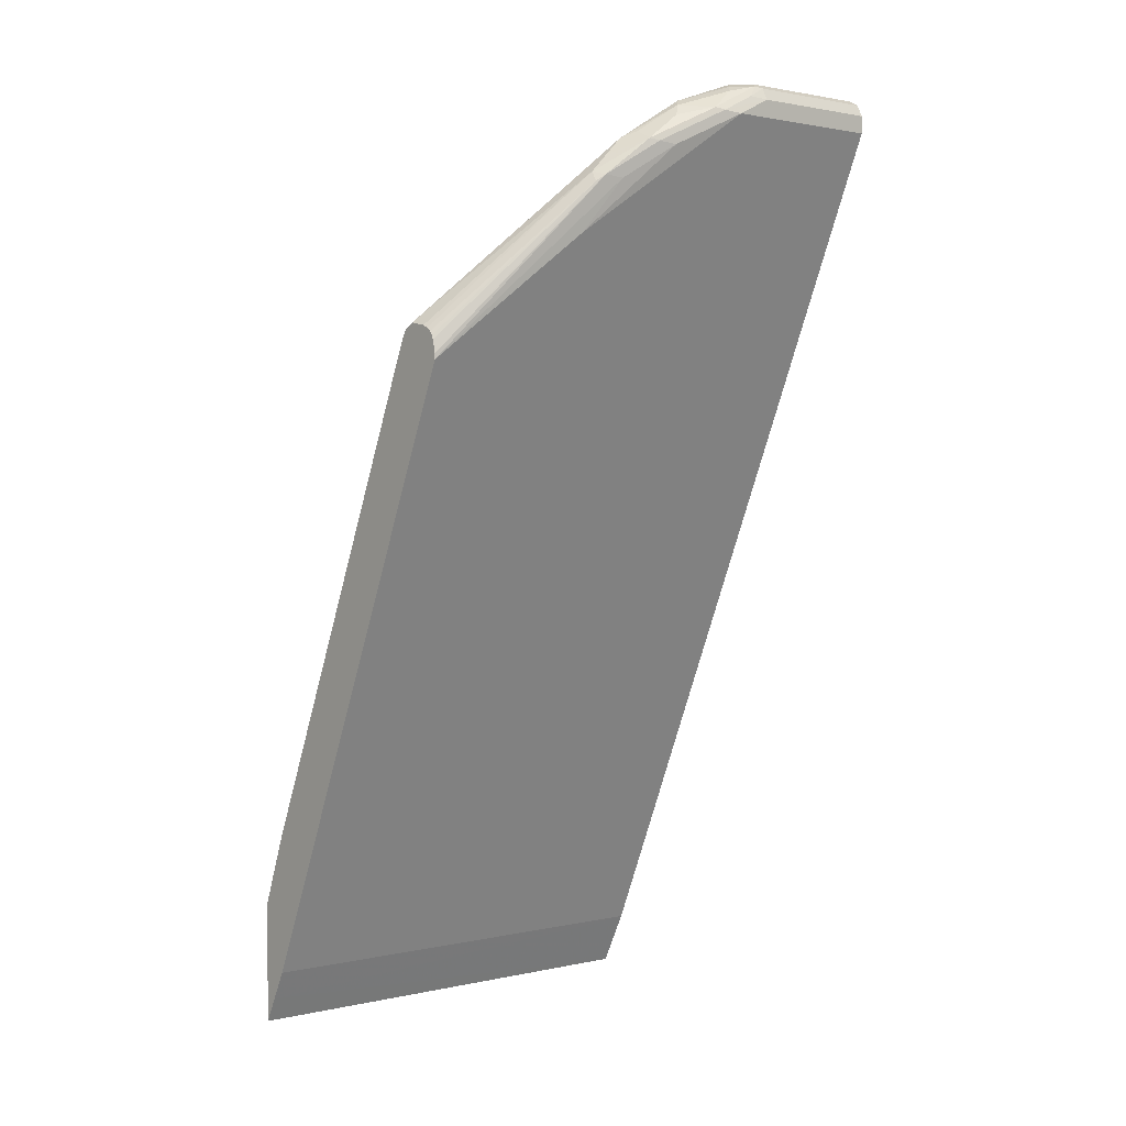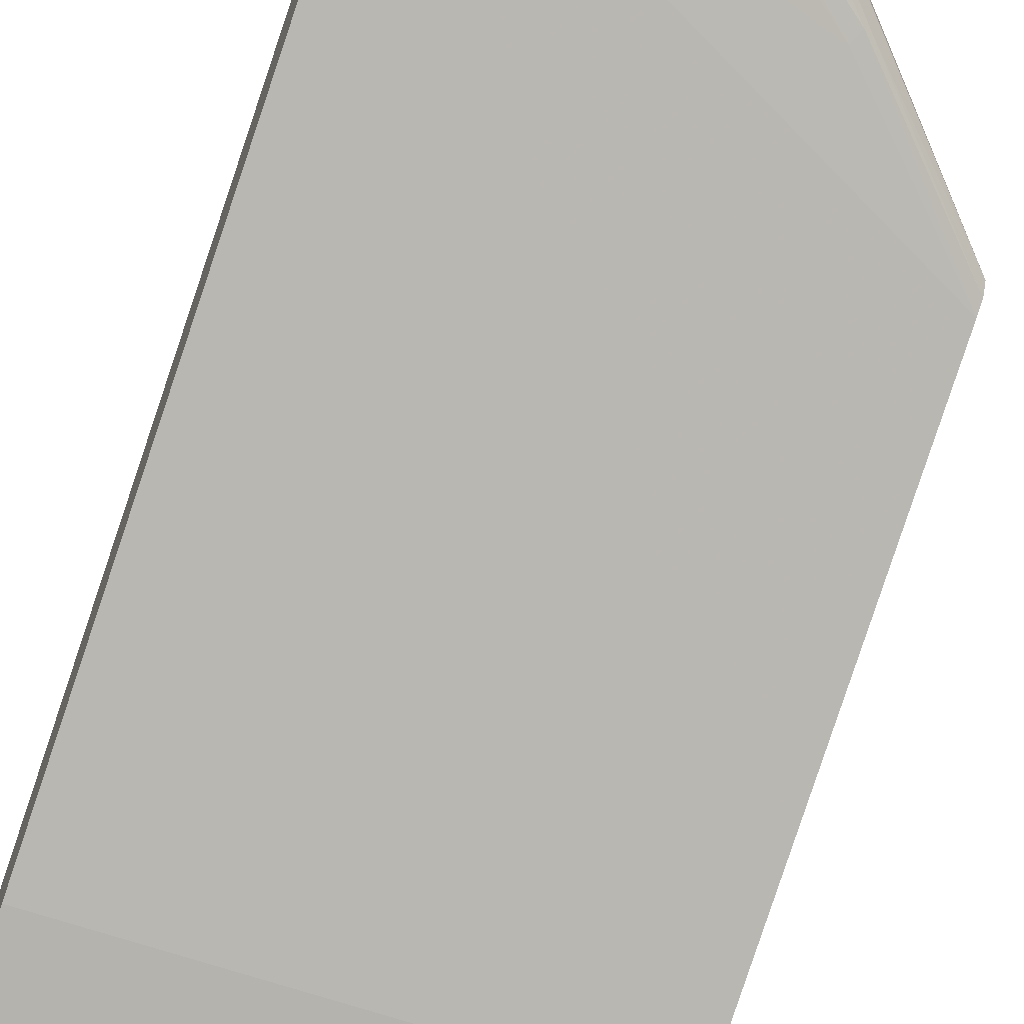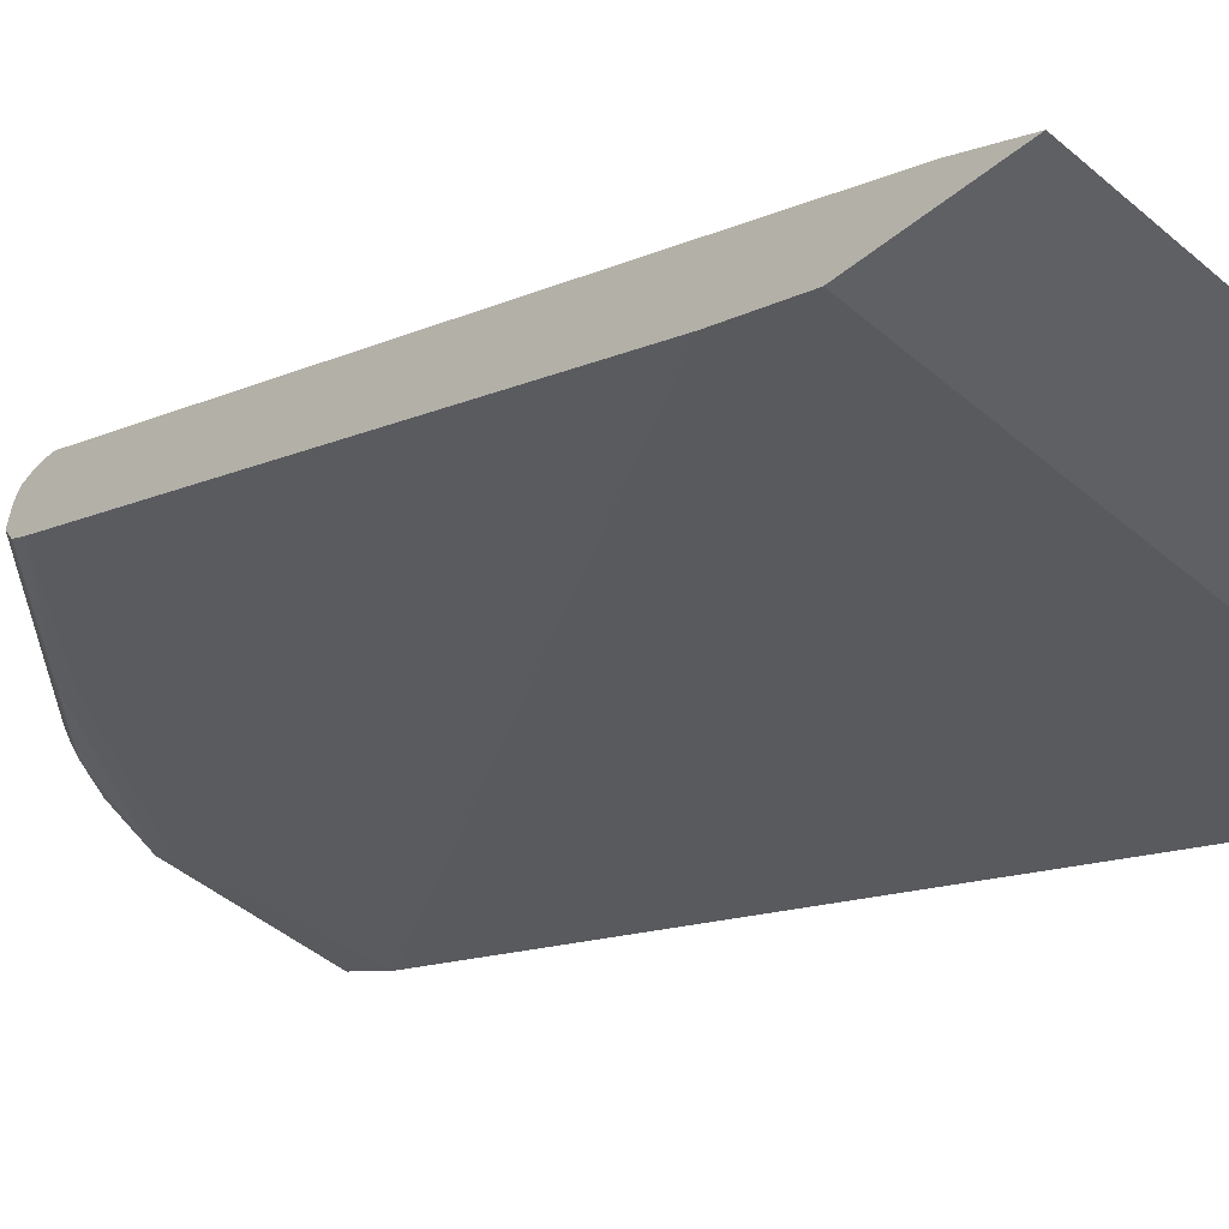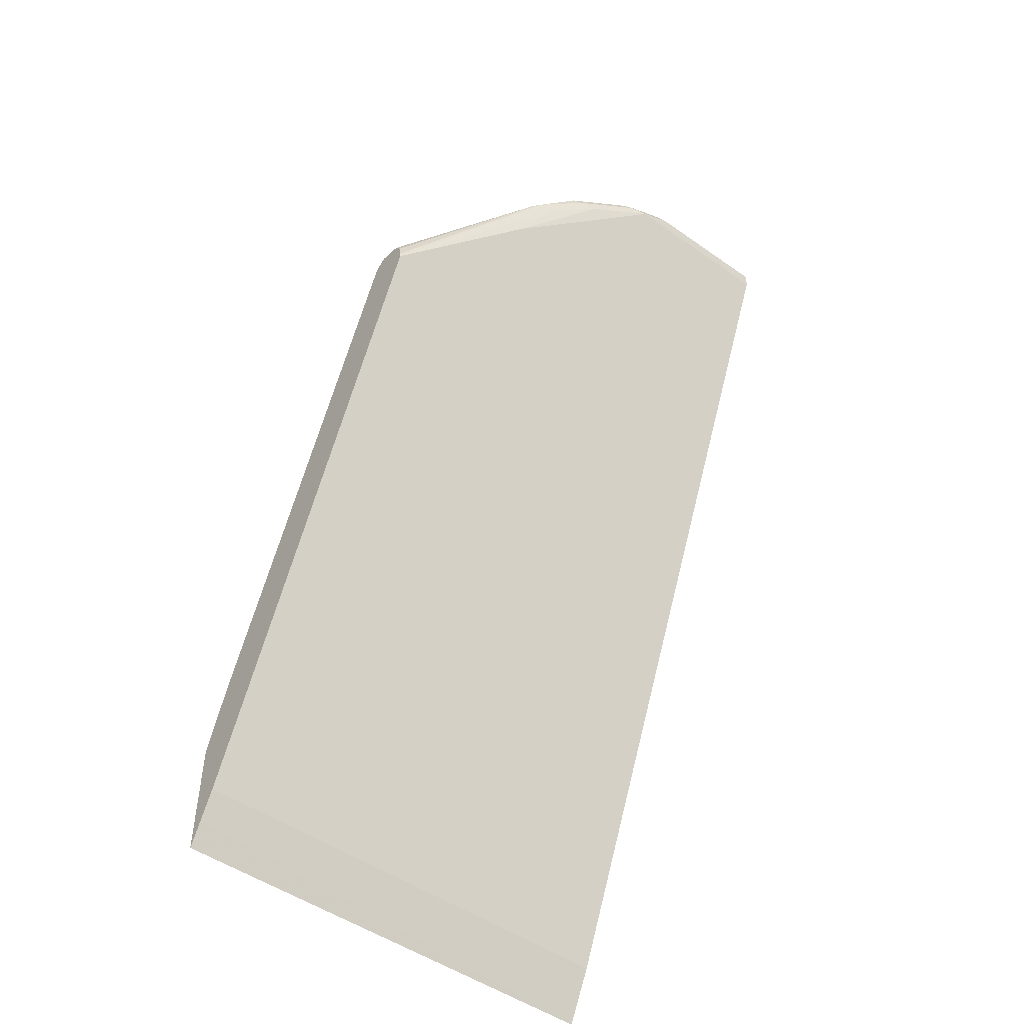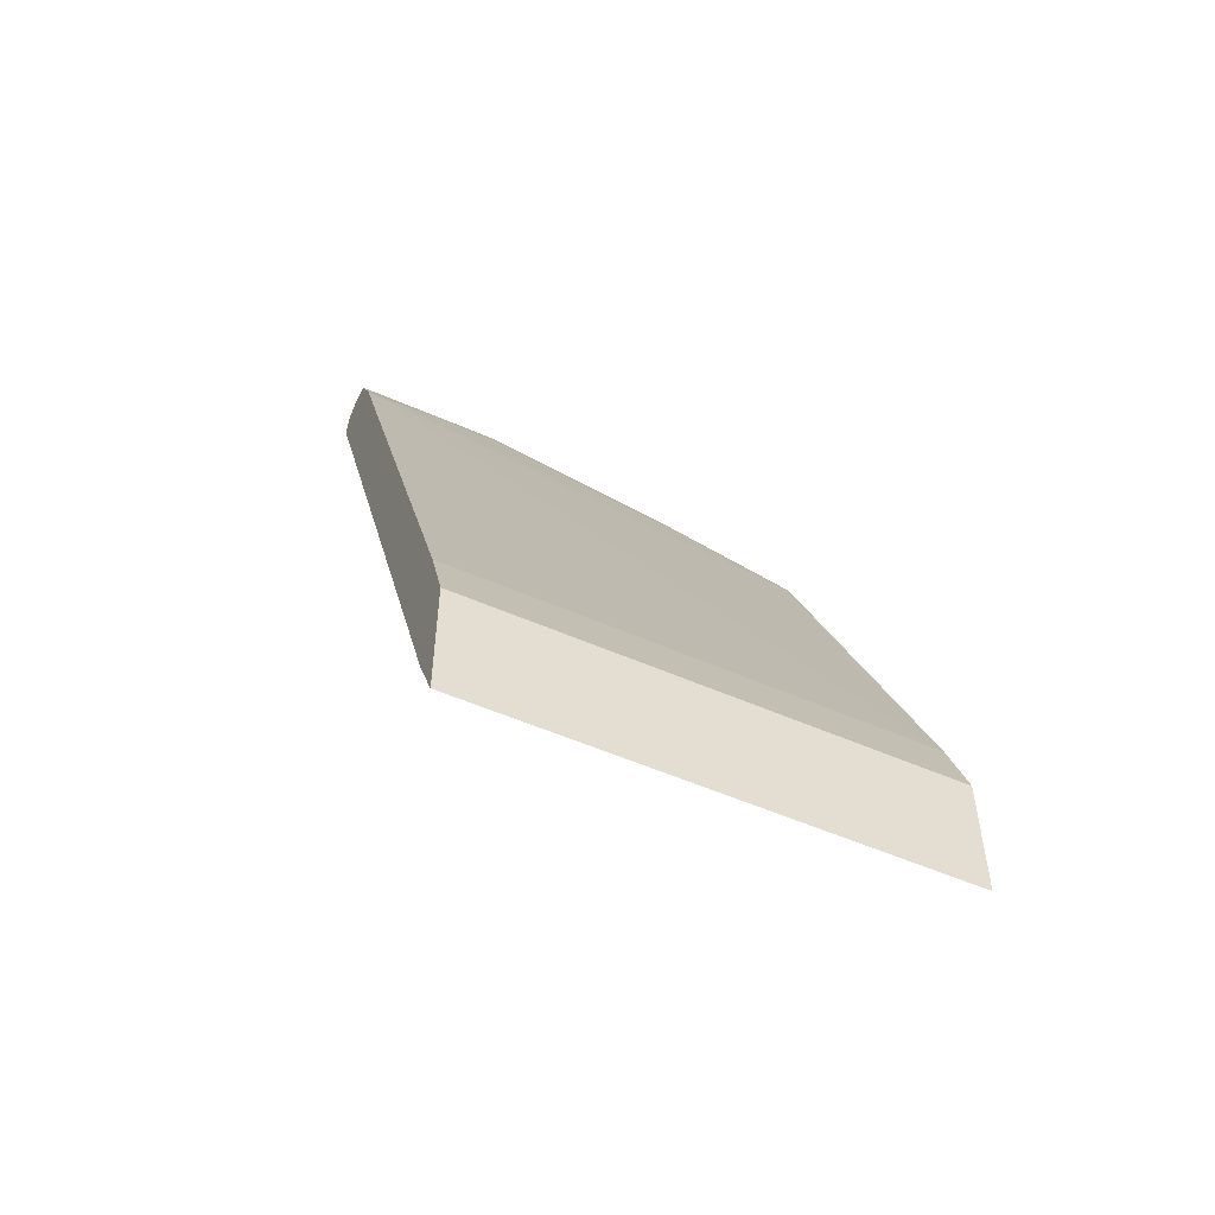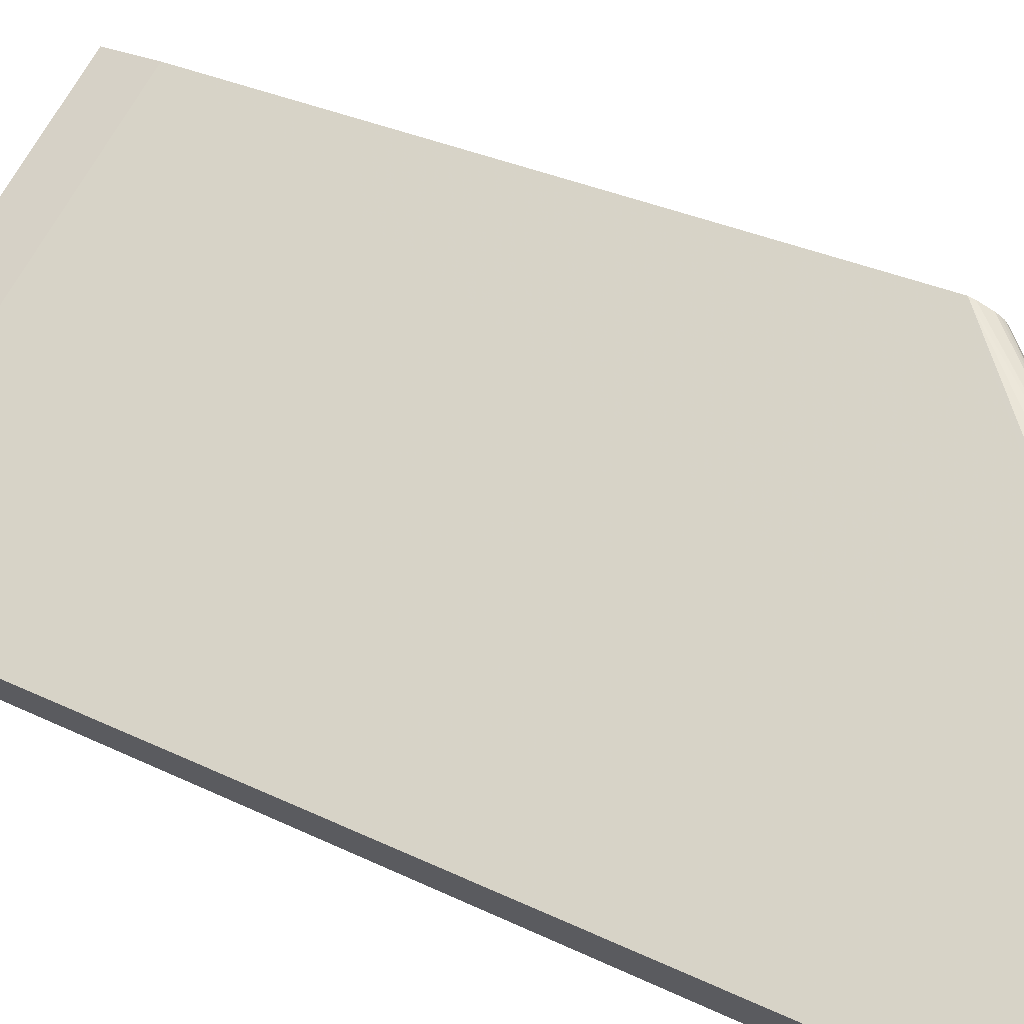
<metadata>
{"format":"obj","ext":"obj","renderer":"f3d","projection":"perspective","resolution":1024,"background":"white","views":[{"elev":1.6,"azim":139.8,"up":"+Z"},{"elev":-60.1,"azim":-20.3,"up":"+Y"},{"elev":-43.3,"azim":134.4,"up":"+Y"},{"elev":-49.4,"azim":142.1,"up":"+Z"},{"elev":-53.6,"azim":-25.2,"up":"+Z"},{"elev":70.1,"azim":-60.9,"up":"+Y"}]}
</metadata>
<code>
v -0.1195 0.4856 0.4336
v -0.1195 0.5029 0.4336
v -0.1195 0.4817 0.4316
v 0.03471 0.4856 0.4336
v 0.01735 0.5029 0.4336
v -0.1195 0.5145 0.4278
v -0.1195 0.474 0.4278
v 0.04048 0.474 0.4278
v 0.04337 0.4942 0.4291
v 0.02605 0.5116 0.4291
v 0.09541 0.4769 0.4119
v 0.01735 0.5145 0.4278
v -0.1195 0.5203 0.4162
v -0.1195 0.4492 0.3815
v 0.1445 0.4566 0.3757
v 0.09252 0.474 0.4104
v 0.03471 0.4682 0.4162
v 0.2081 0.4162 0.2948
v 0.2139 0.422 0.3063
v 0.1792 0.4393 0.341
v 0.05203 0.5029 0.4227
v 0.03471 0.5159 0.4183
v 0.06073 0.5116 0.4119
v 0.1041 0.4856 0.4053
v 0.1517 0.4596 0.3728
v 0.1618 0.4682 0.3699
v 0.01735 0.5203 0.4162
v -0.1195 0.5203 0.3988
v 0.3412 0.3642 0.1734
v -0.1195 0.1561 -0.3121
v 0.3412 0.1561 -0.3121
v 0.3412 0.2081 -0.1907
v 0.2211 0.4249 0.3035
v 0.3412 0.3699 0.1849
v 0.07805 0.5116 0.4031
v 0.06939 0.5159 0.401
v 0.1127 0.4942 0.3945
v 0.1474 0.4769 0.3771
v 0.1474 0.4942 0.3685
v 0.1965 0.4509 0.3352
v 0.3412 0.3815 0.192
v 0.1792 0.4682 0.3526
v 0.05203 0.5203 0.3988
v -0.1195 0.1561 -0.4509
v -0.1195 0.129 -0.3836
v 0.3412 0.129 -0.3836
v 0.1214 0.4986 0.3837
v 0.1387 0.4986 0.3663
v 0.1965 0.4682 0.3352
v 0.1907 0.4812 0.3317
v 0.3412 0.3989 0.1884
v 0.1214 0.5029 0.3642
v 0.2081 0.4682 0.2775
v 0.3412 0.4162 0.1561
v 0.3412 0.3642 0.03461
v 0.3412 0.1561 -0.4509
v -0.1195 0.1551 -0.4528
v -0.1195 0.129 -0.5051
v 0.3412 0.129 -0.5051
v 0.1994 0.4769 0.3251
v 0.3412 0.4045 0.1857
v 0.3412 0.409 0.1825
v 0.1734 0.4856 0.3295
v 0.3412 0.4162 0.1617
v 0.3412 0.1416 -0.4799
v -0.1195 0.1291 -0.5048
v 0.3412 0.4114 0.1786
v 0.3412 0.4133 0.1748
f 29 67 62
f 29 62 61
f 29 61 51
f 29 51 41
f 29 41 34
f 33 34 41
f 30 46 31
f 33 41 40
f 35 37 47
f 35 47 39
f 29 68 67
f 35 39 36
f 30 45 46
f 29 64 68
f 28 43 56
f 29 55 54
f 29 56 55
f 29 65 56
f 29 59 65
f 29 46 59
f 29 32 31
f 28 56 44
f 27 36 43
f 26 42 39
f 26 41 42
f 26 40 41
f 26 39 38
f 25 40 26
f 36 39 48
f 29 54 64
f 36 48 43
f 50 63 52
f 39 42 49
f 60 68 64
f 60 67 68
f 60 62 67
f 59 66 65
f 58 66 59
f 57 65 66
f 56 65 57
f 53 63 54
f 52 63 53
f 50 54 63
f 50 64 54
f 50 60 64
f 25 33 40
f 49 62 60
f 37 39 47
f 49 61 62
f 49 60 50
f 48 50 52
f 45 59 46
f 45 58 59
f 44 56 57
f 43 55 56
f 43 54 55
f 43 53 54
f 43 52 53
f 43 48 52
f 41 49 42
f 41 51 49
f 39 50 48
f 39 49 50
f 49 51 61
f 24 39 37
f 29 31 46
f 24 26 38
f 8 14 17
f 8 16 11
f 8 15 16
f 7 14 8
f 6 27 13
f 6 12 27
f 5 10 12
f 4 11 9
f 4 8 11
f 4 10 5
f 4 9 10
f 3 8 4
f 3 7 8
f 2 5 12
f 8 17 18
f 1 5 2
f 1 3 4
f 1 7 3
f 1 14 7
f 1 30 14
f 1 45 30
f 1 58 45
f 1 66 58
f 1 57 66
f 1 44 57
f 1 28 44
f 1 13 28
f 1 6 13
f 1 2 6
f 24 38 39
f 1 4 5
f 8 18 19
f 2 12 6
f 8 20 15
f 8 19 20
f 23 35 36
f 22 36 27
f 21 35 23
f 21 24 35
f 20 33 25
f 19 34 33
f 19 29 34
f 19 33 20
f 18 29 19
f 15 20 25
f 14 32 29
f 14 31 32
f 14 30 31
f 14 18 17
f 24 37 35
f 13 43 28
f 14 29 18
f 9 11 21
f 10 22 12
f 10 21 23
f 10 23 36
f 10 36 22
f 11 24 21
f 9 21 10
f 11 15 25
f 11 25 26
f 11 26 24
f 12 22 27
f 13 27 43
f 11 16 15

</code>
